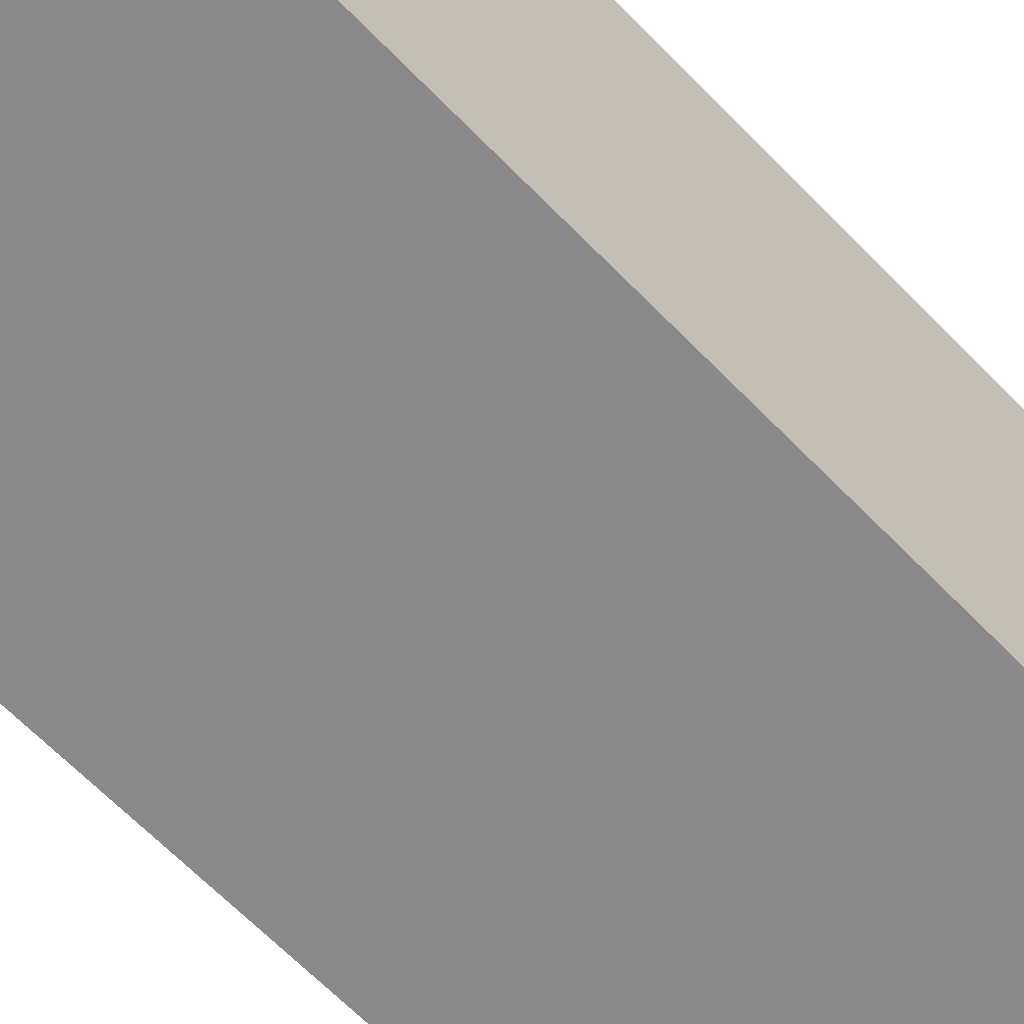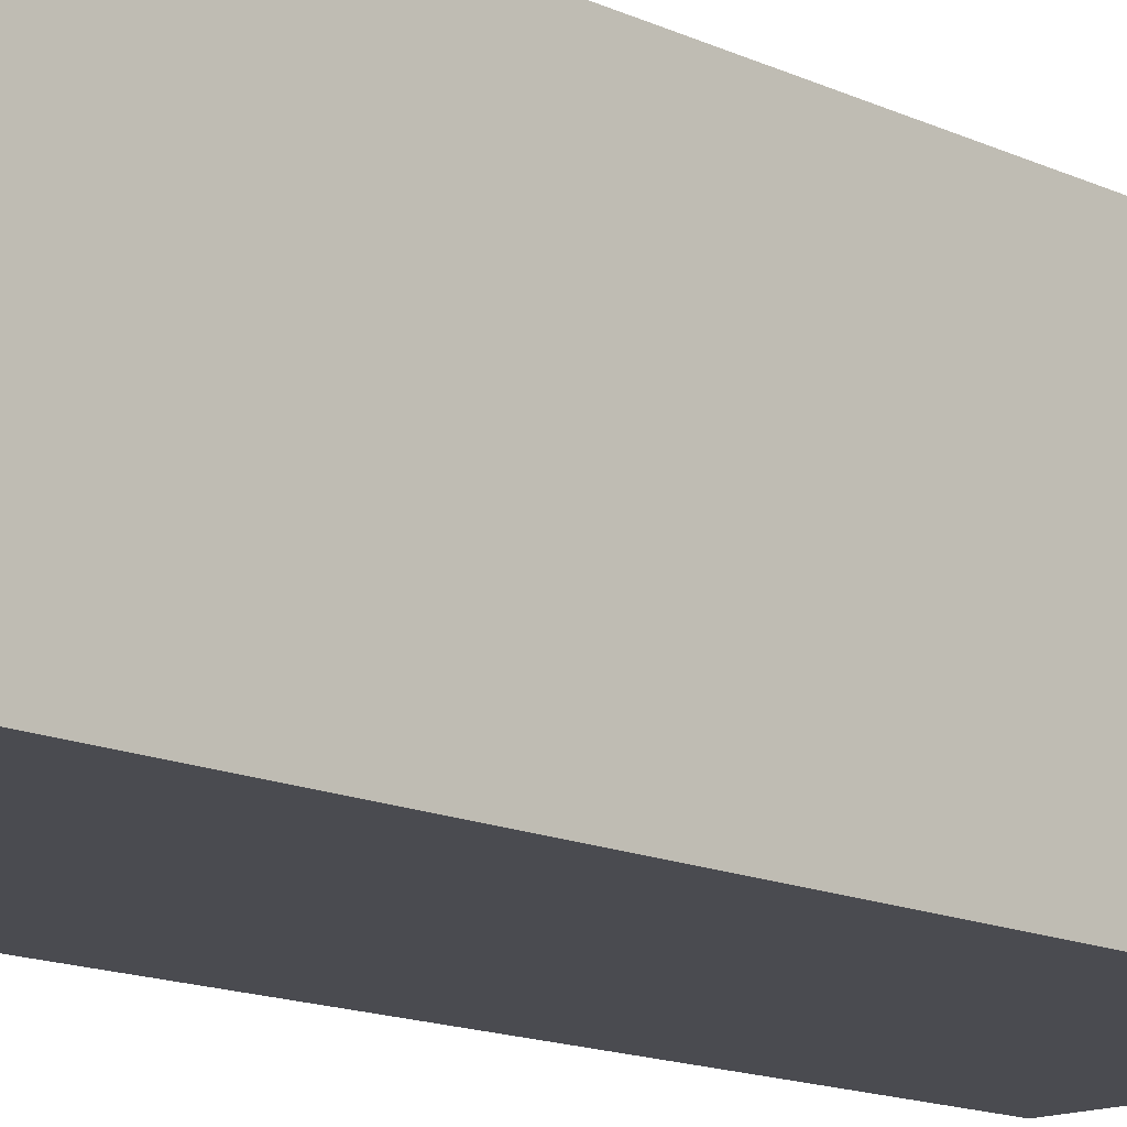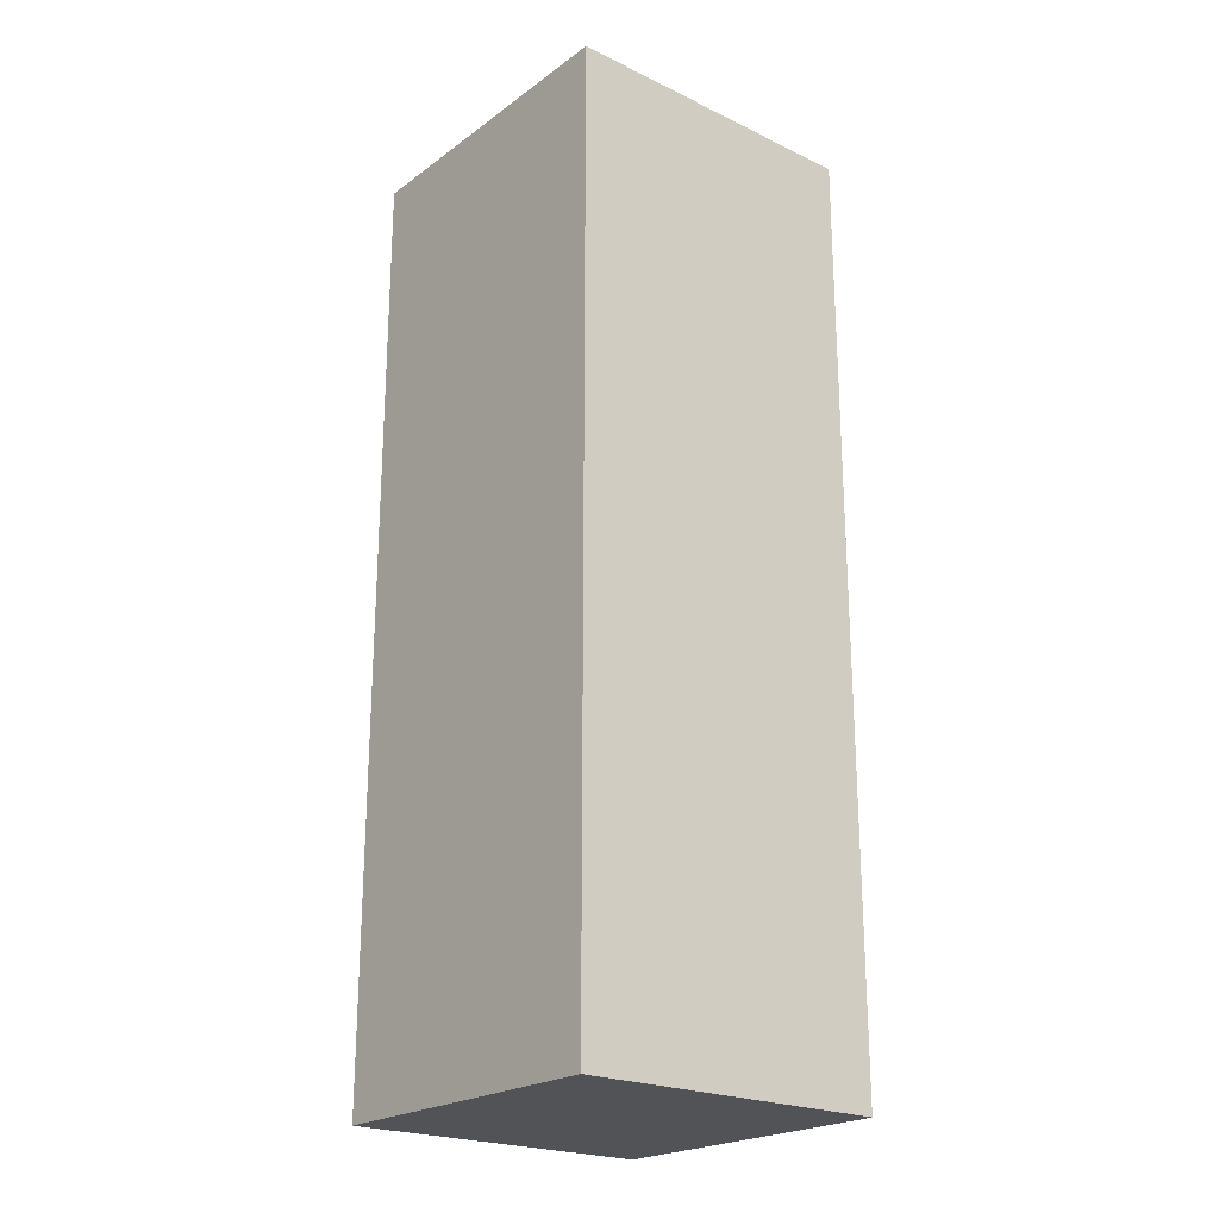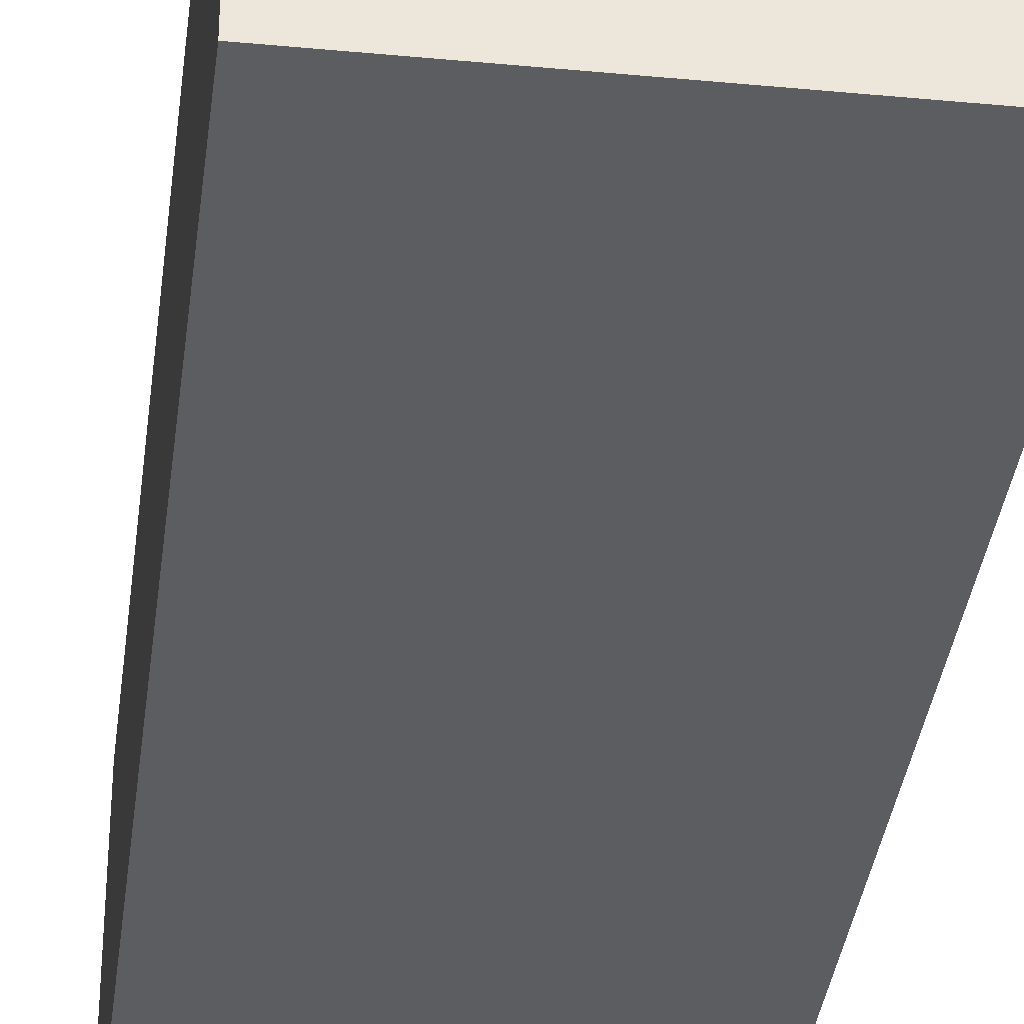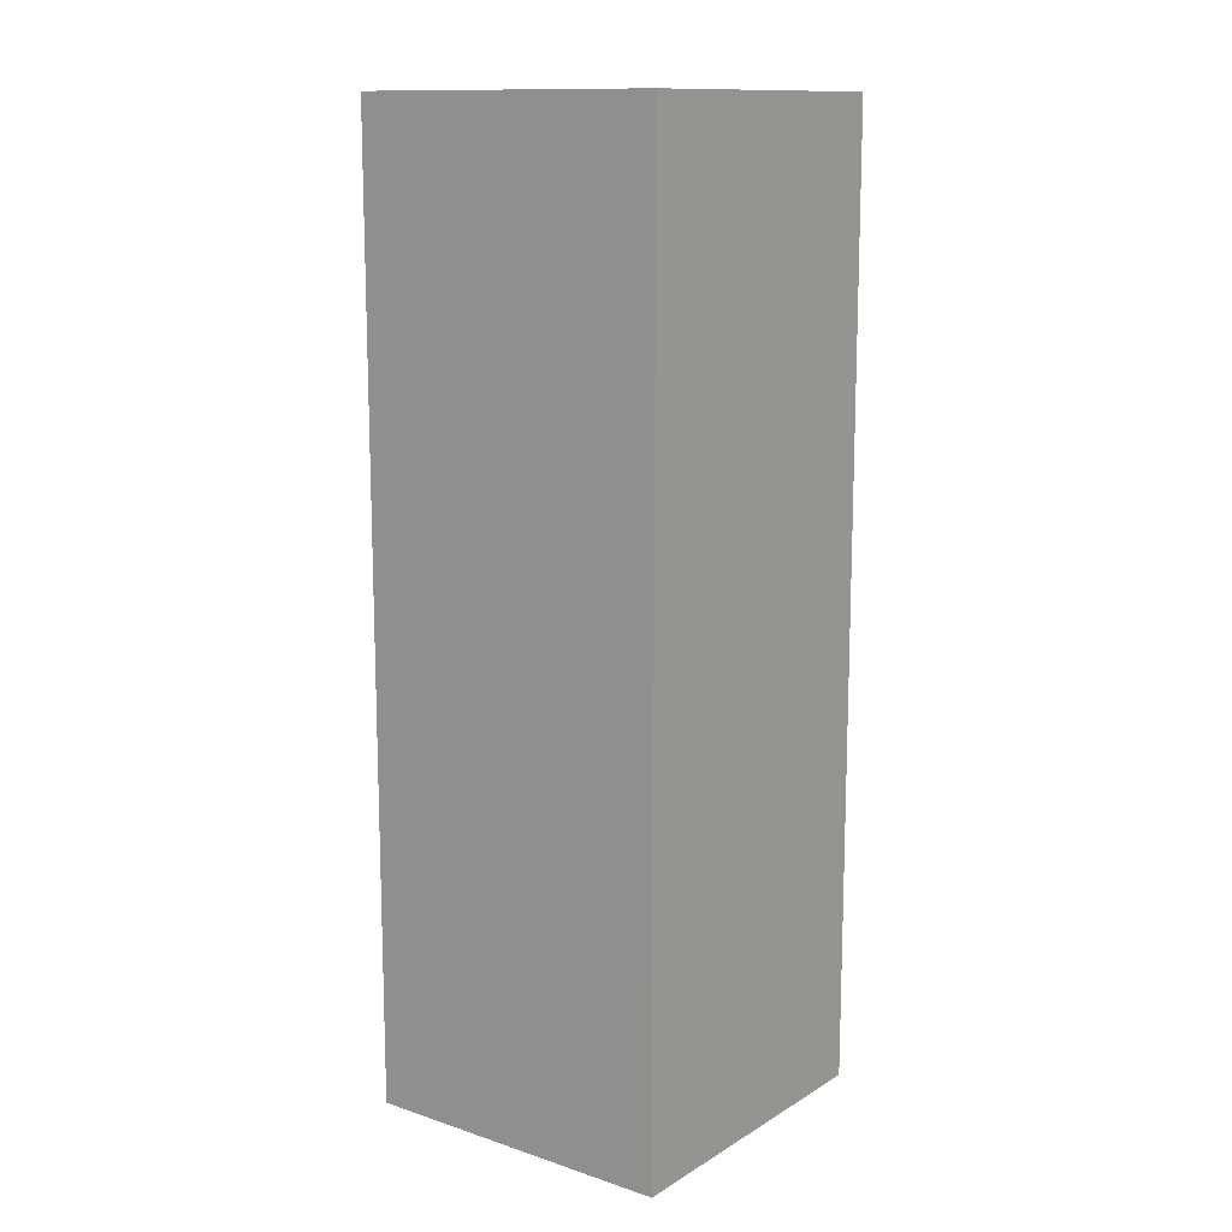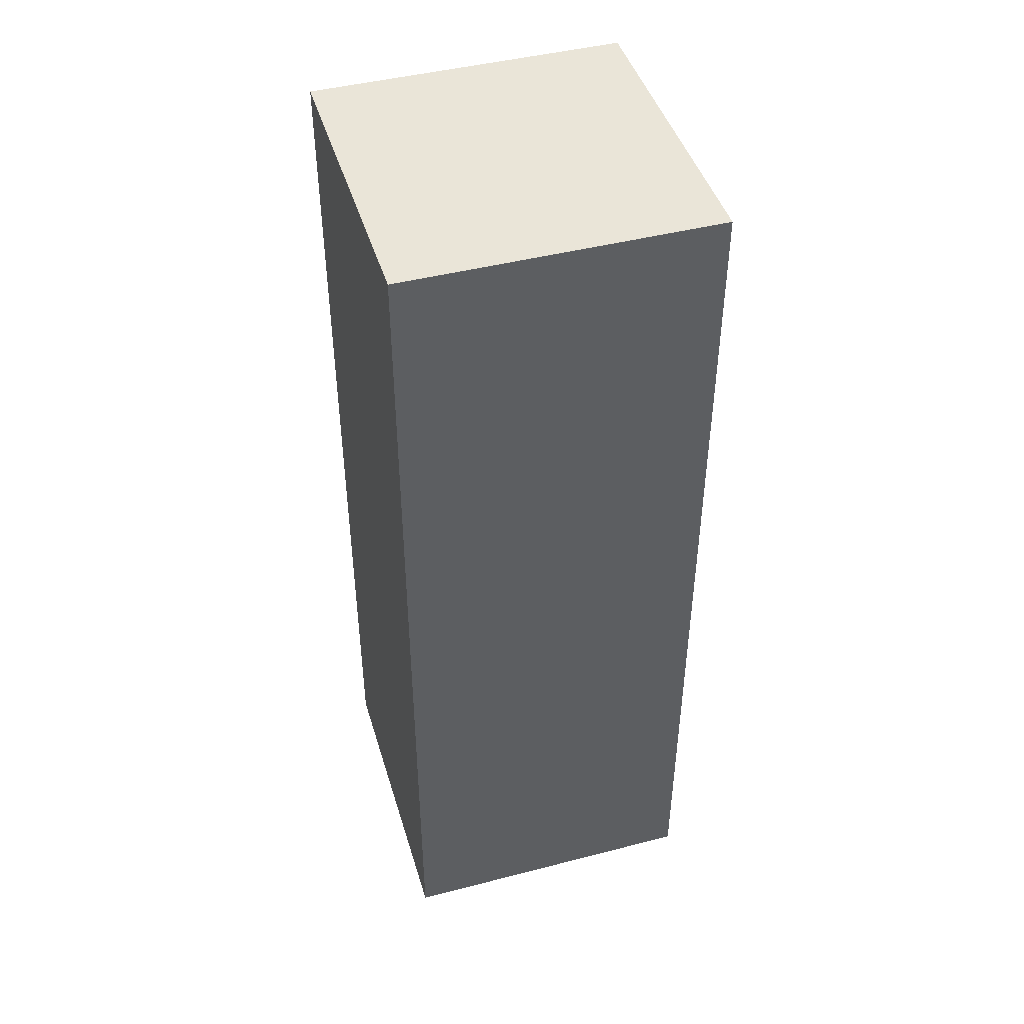
<metadata>
{"format":"obj","ext":"obj","renderer":"f3d","projection":"perspective","resolution":1024,"background":"white","views":[{"elev":-63.1,"azim":-136.4,"up":"+Z"},{"elev":-14.6,"azim":44.9,"up":"+Z"},{"elev":-22.5,"azim":-129.4,"up":"+Y"},{"elev":-35.7,"azim":172.9,"up":"+Z"},{"elev":12.9,"azim":-143.1,"up":"+Y"},{"elev":45.2,"azim":-106.6,"up":"+Y"}]}
</metadata>
<code>
o pig-arm-left
v -0.8 0.3 0
v -0.8 0.3 -0.1
v -0.8 0.6 0
v -0.8 0.6 -0.1
v -0.7 0.3 0
v -0.7 0.3 -0.1
v -0.7 0.6 0
v -0.7 0.6 -0.1
v -0.8 0.3 0
v -0.8 0.6 0
v -0.7 0.3 0
v -0.7 0.6 0
v -0.8 0.3 -0.1
v -0.8 0.6 -0.1
v -0.7 0.3 -0.1
v -0.7 0.6 -0.1
v -0.8 0.3 0
v -0.7 0.3 0
v -0.8 0.3 -0.1
v -0.7 0.3 -0.1
v -0.8 0.6 0
v -0.7 0.6 0
v -0.8 0.6 -0.1
v -0.7 0.6 -0.1
f 3 2 1
f 4 2 3
f 5 6 7
f 7 6 8
f 11 10 9
f 12 10 11
f 13 14 15
f 15 14 16
f 19 18 17
f 20 18 19
f 21 22 23
f 23 22 24

</code>
